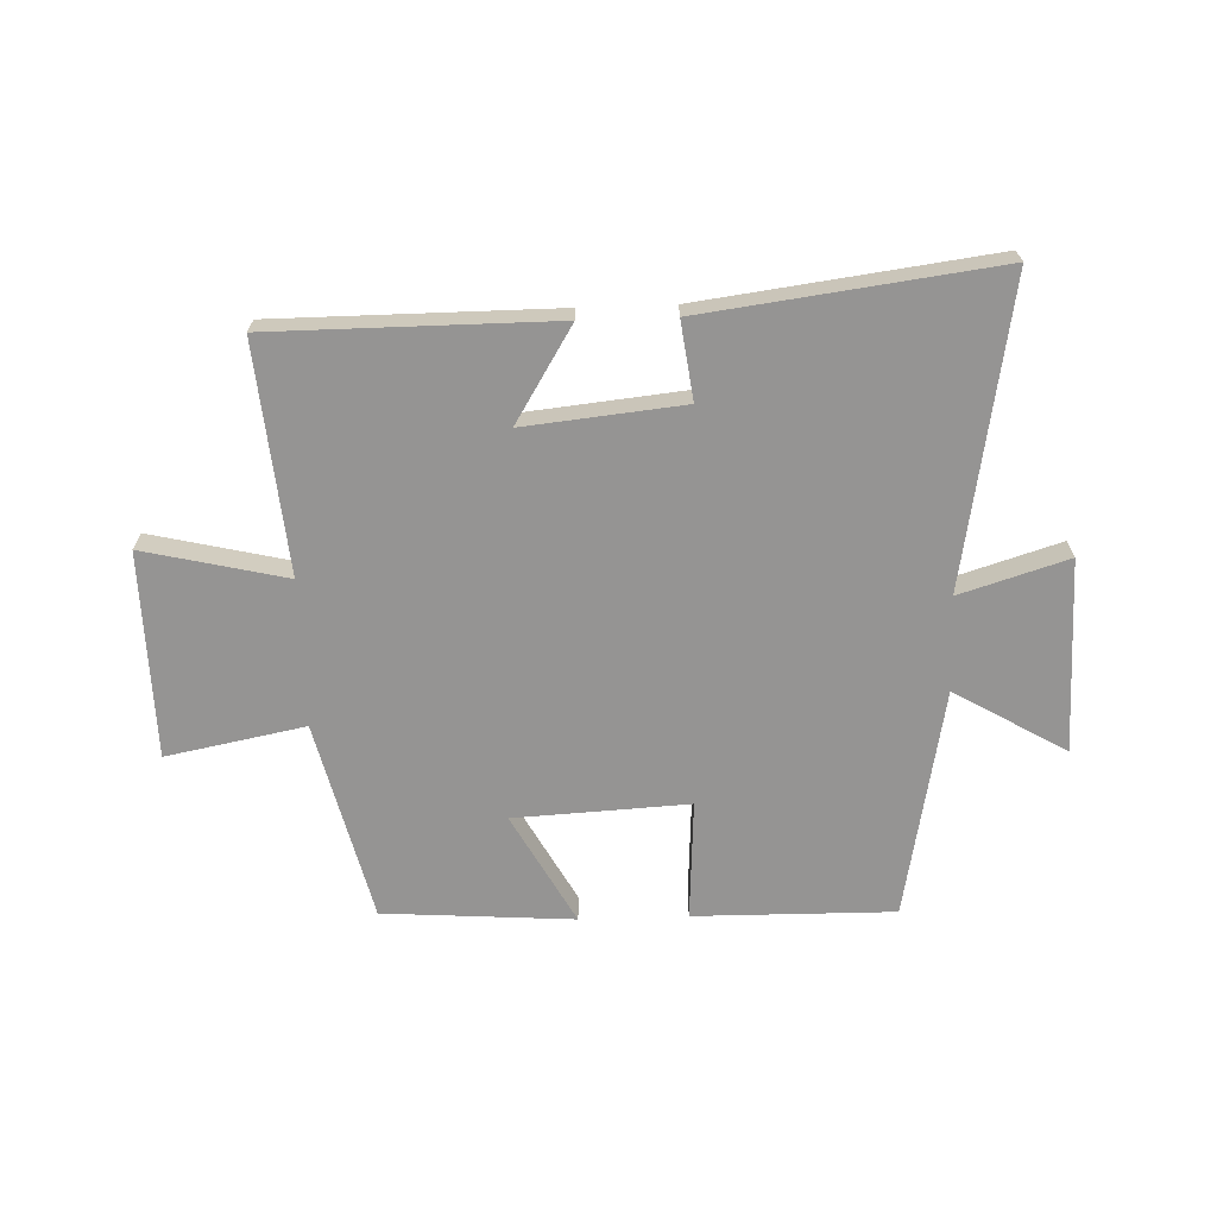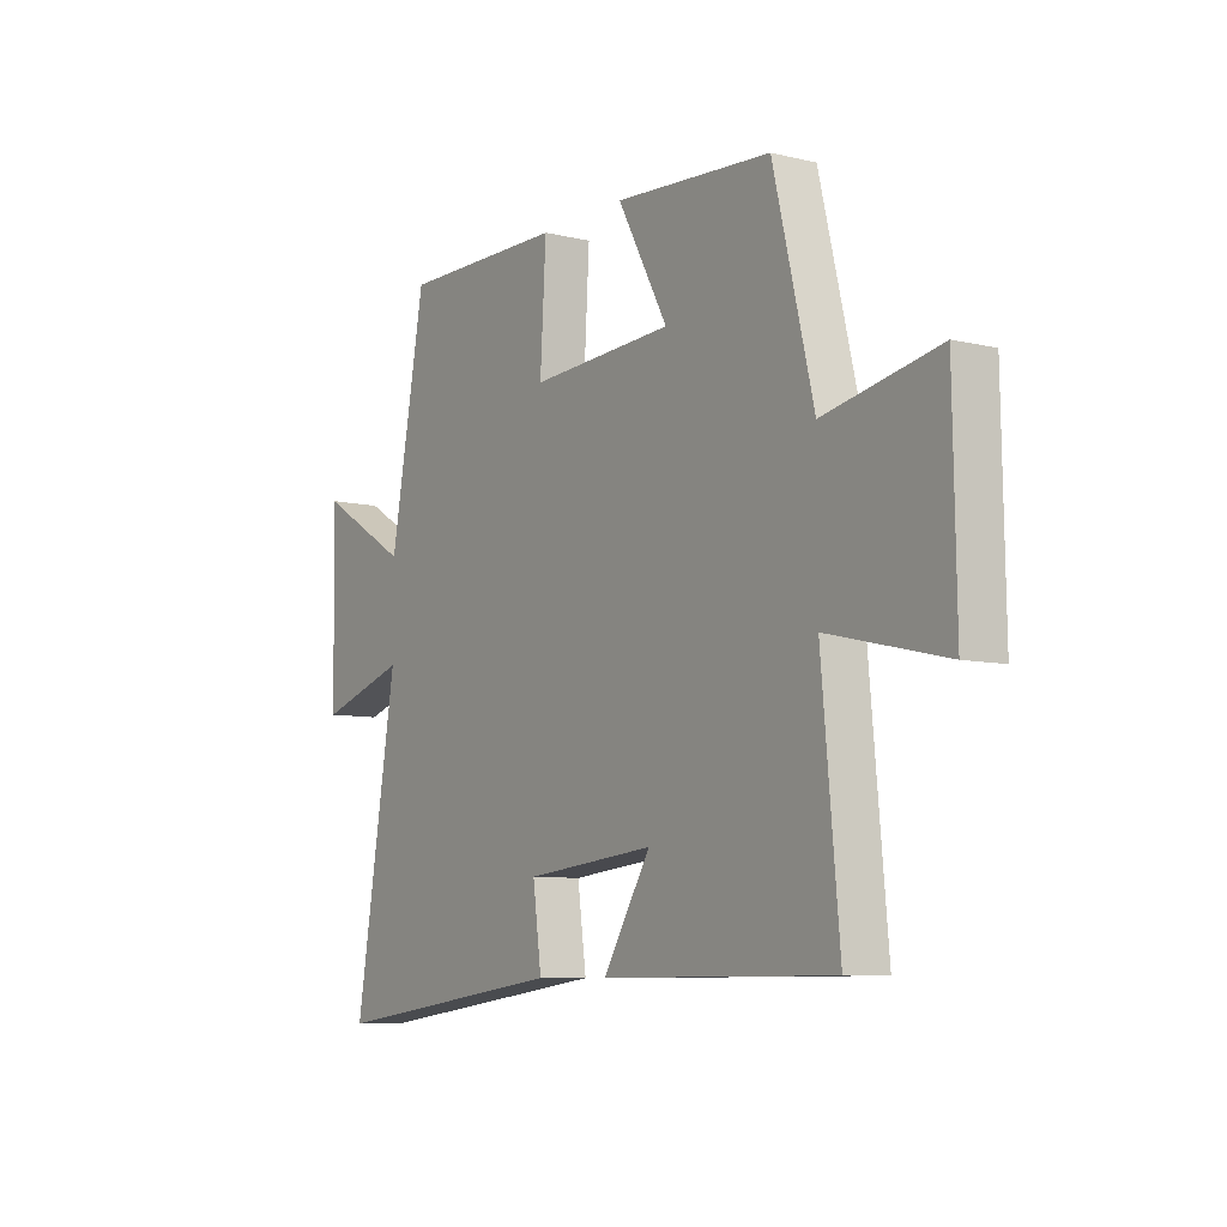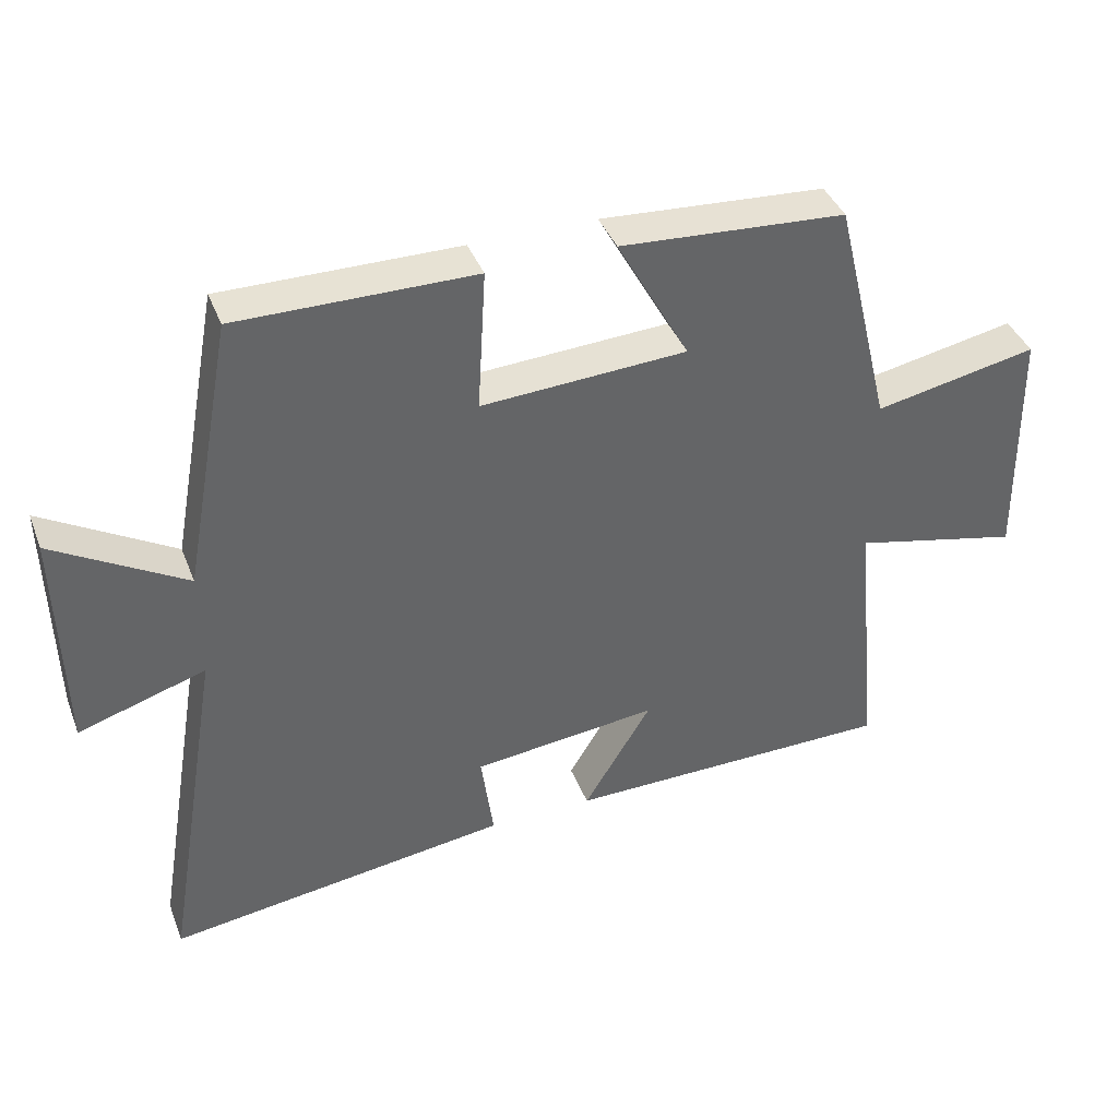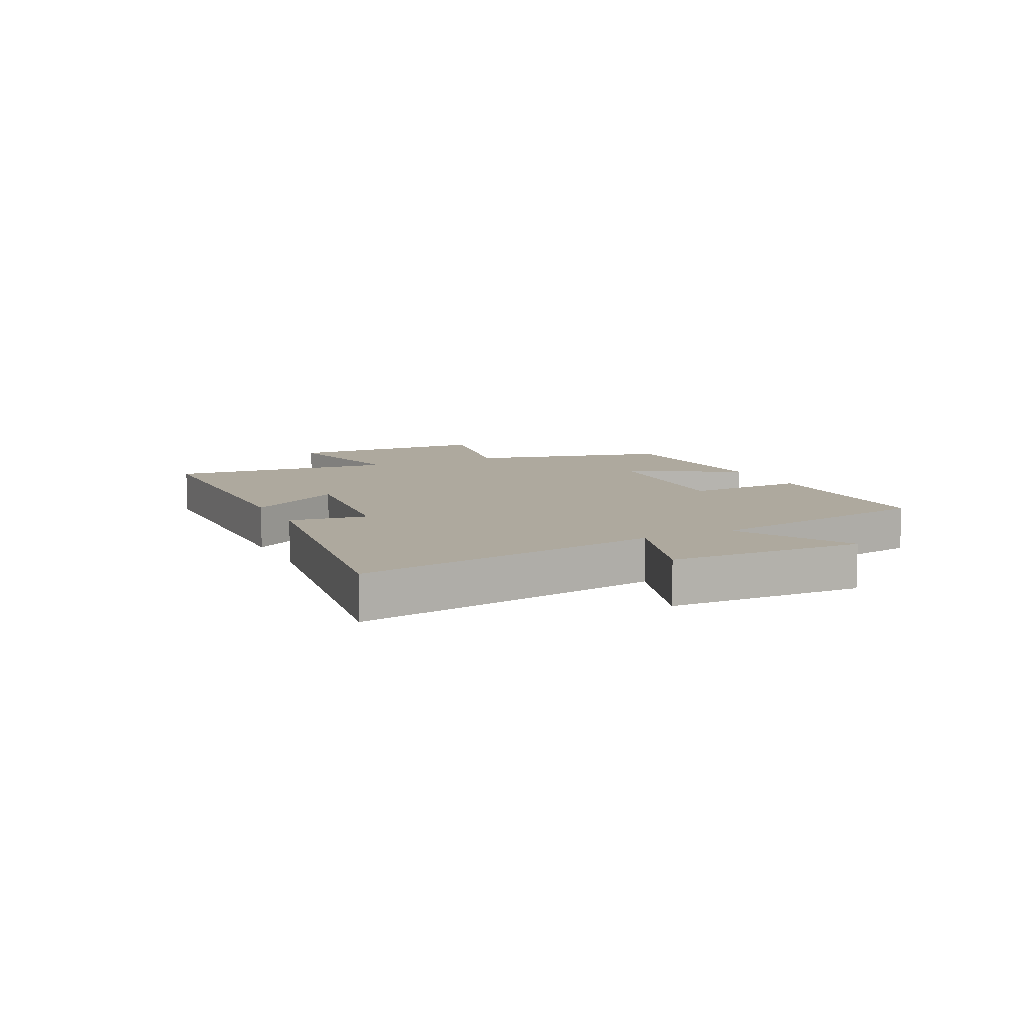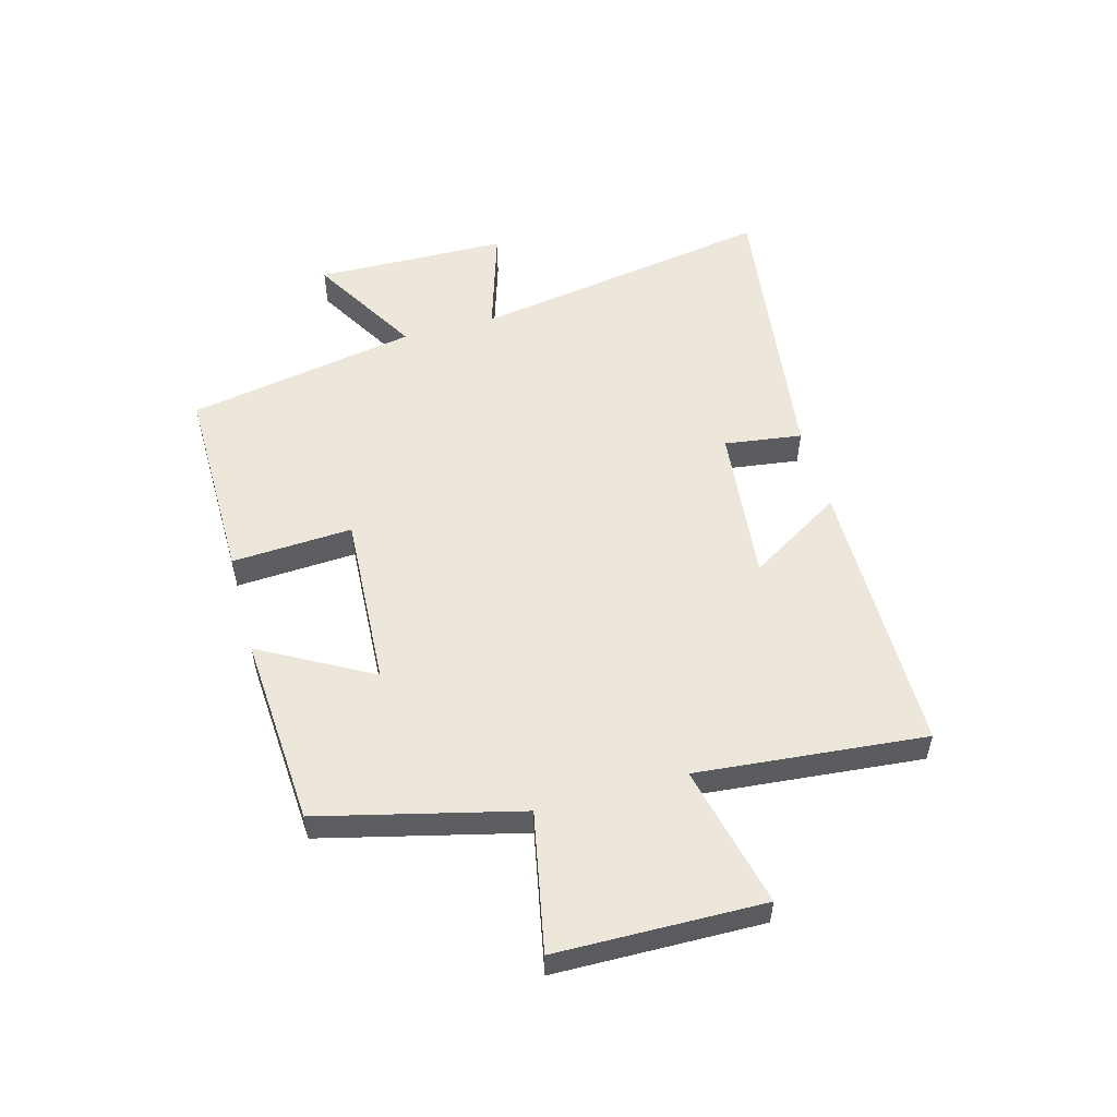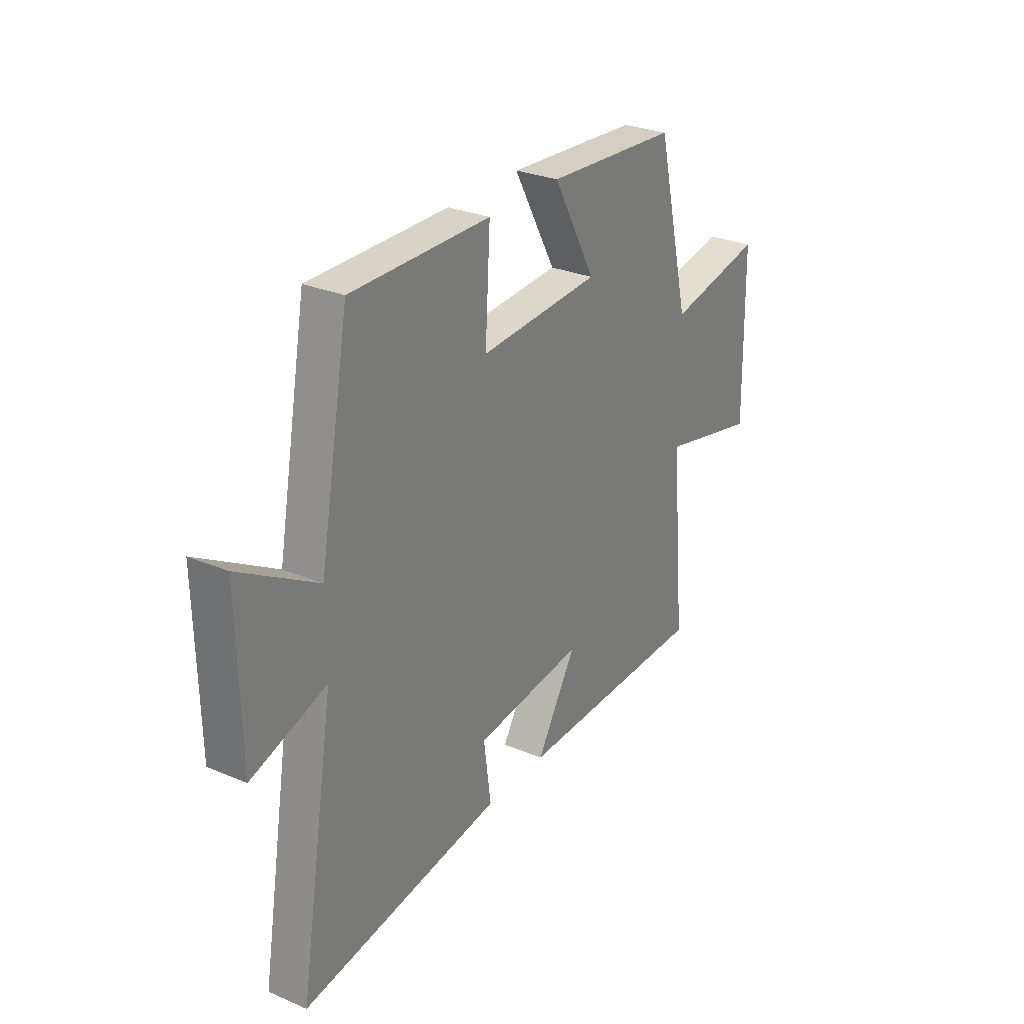
<metadata>
{"format":"obj","ext":"obj","renderer":"f3d","projection":"perspective","resolution":1024,"background":"white","views":[{"elev":-67.1,"azim":-178.1,"up":"+Y"},{"elev":-7.9,"azim":56.3,"up":"+Z"},{"elev":40.0,"azim":-20.2,"up":"+Z"},{"elev":9.0,"azim":-115.5,"up":"+Y"},{"elev":53.9,"azim":74.7,"up":"+Y"},{"elev":28.5,"azim":-57.5,"up":"+Z"}]}
</metadata>
<code>
v 0.536 0.07 -0.498
v 0.059 0.07 -0.5
v 0.157 0.07 -0.34
v -0.111 0.07 -0.368
v -0.093 0.07 -0.5
v -0.587 0.07 -0.565
v -0.5 0.07 -0.049
v -0.683 0.07 -0.106
v -0.689 0.07 0.222
v -0.5 0.07 0.111
v -0.427 0.07 0.503
v -0.087 0.07 0.5
v -0.099 0.07 0.295
v 0.197 0.07 0.311
v 0.093 0.07 0.5
v 0.417 0.07 0.478
v 0.5 0.07 0.138
v 0.735 0.07 0.184
v 0.741 0.07 -0.166
v 0.5 0.07 -0.11
v 0.536 0 -0.498
v 0.059 0 -0.5
v 0.157 0 -0.34
v -0.111 0 -0.368
v -0.093 0 -0.5
v -0.587 0 -0.565
v -0.5 0 -0.049
v -0.683 0 -0.106
v -0.689 0 0.222
v -0.5 0 0.111
v -0.427 0 0.503
v -0.087 0 0.5
v -0.099 0 0.295
v 0.197 0 0.311
v 0.093 0 0.5
v 0.417 0 0.478
v 0.5 0 0.138
v 0.735 0 0.184
v 0.741 0 -0.166
v 0.5 0 -0.11
f 17 18 19 20
f 15 16 17 20
f 14 15 20
f 13 14 20 1
f 10 11 12 13
f 10 13 1
f 7 8 9 10
f 7 10 1
f 4 5 6 7
f 3 4 7
f 3 7 1
f 1 2 3
f 40 39 38 37
f 40 37 36 35
f 40 35 34
f 21 40 34 33
f 33 32 31 30
f 21 33 30
f 30 29 28 27
f 21 30 27
f 27 26 25 24
f 27 24 23
f 21 27 23
f 23 22 21
f 1 21 22 2
f 2 22 23 3
f 3 23 24 4
f 4 24 25 5
f 5 25 26 6
f 6 26 27 7
f 7 27 28 8
f 8 28 29 9
f 9 29 30 10
f 10 30 31 11
f 11 31 32 12
f 12 32 33 13
f 13 33 34 14
f 14 34 35 15
f 15 35 36 16
f 16 36 37 17
f 17 37 38 18
f 18 38 39 19
f 19 39 40 20
f 20 40 21 1

</code>
